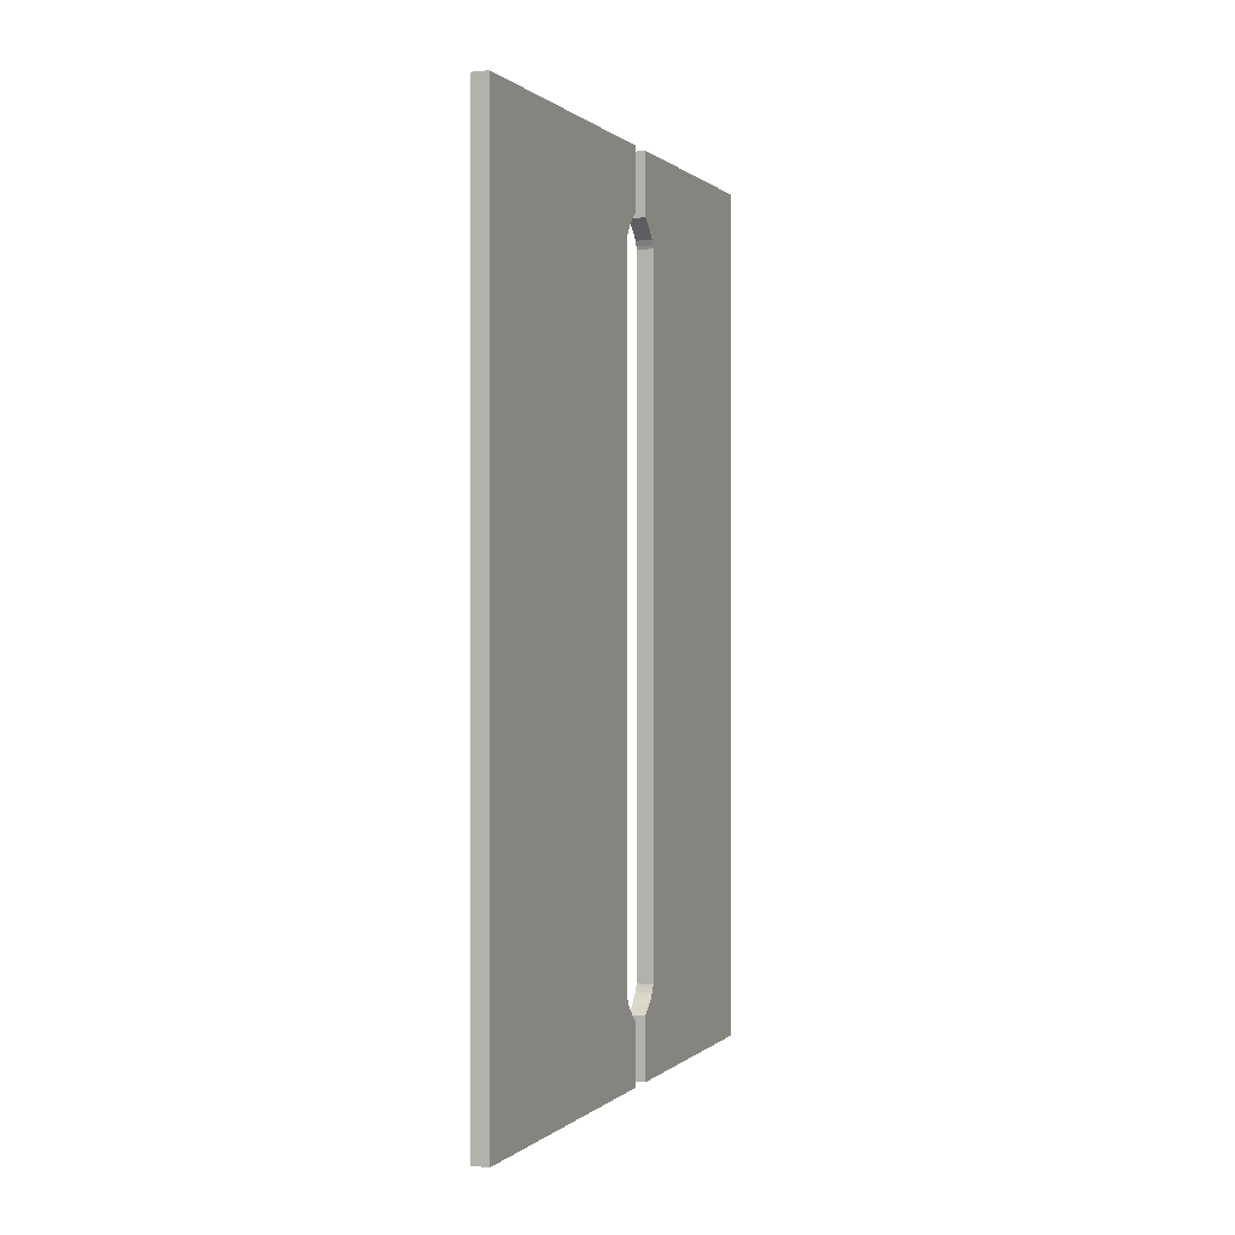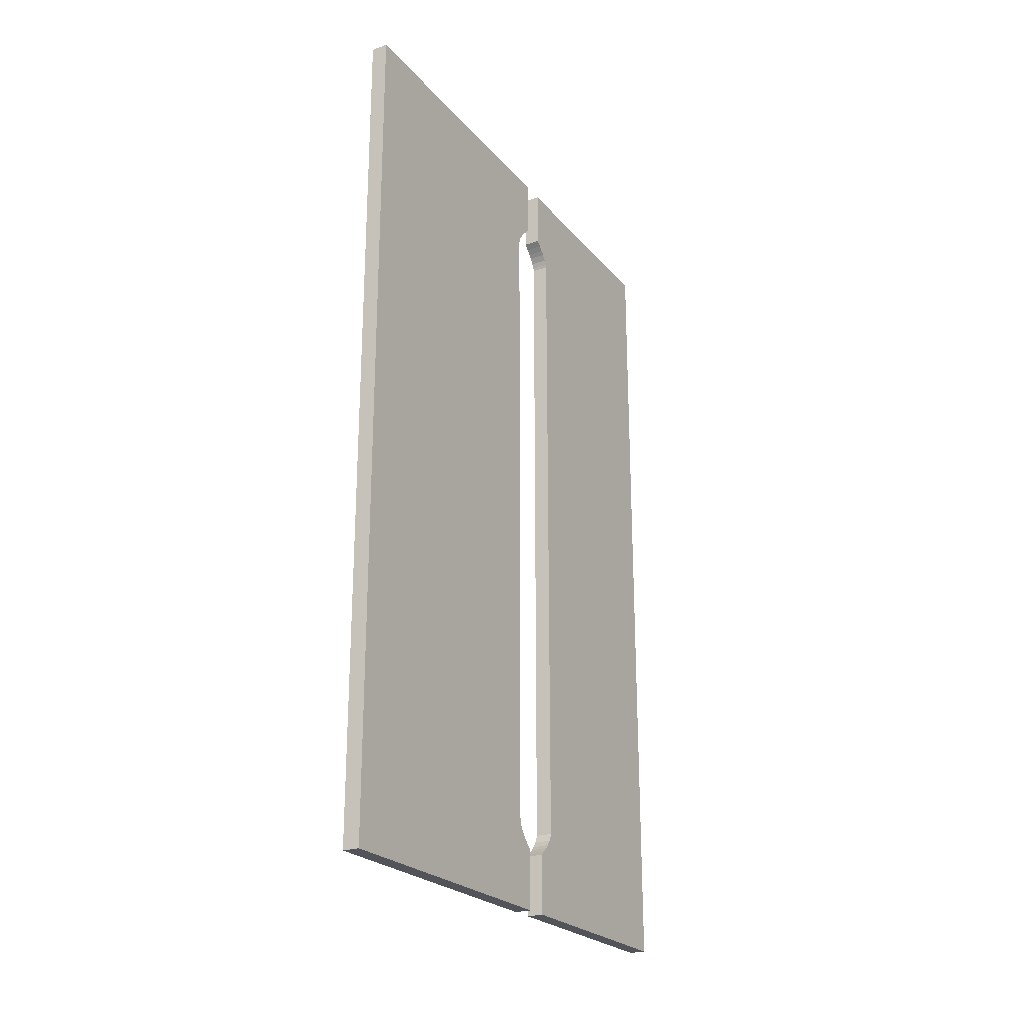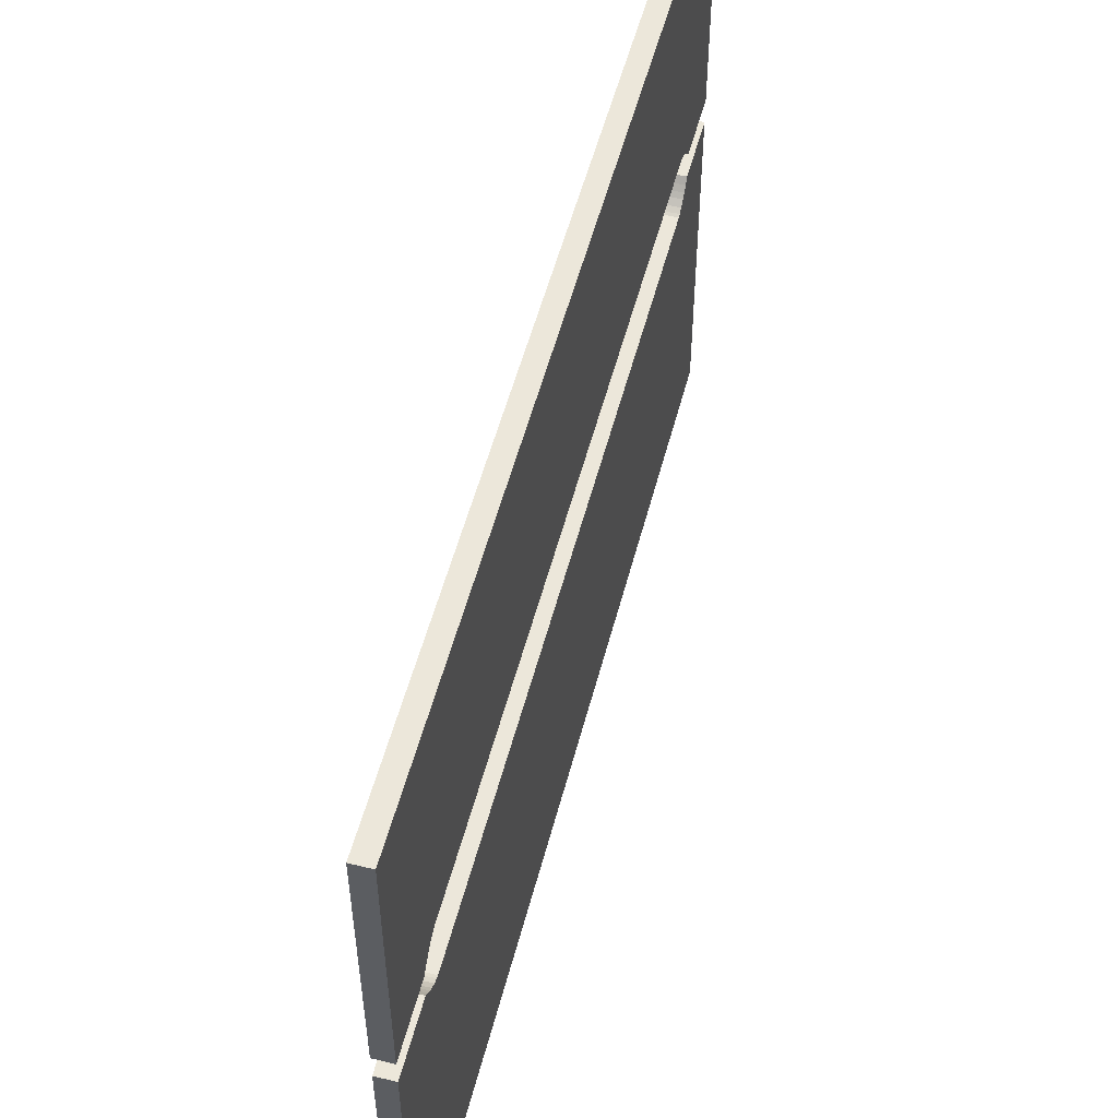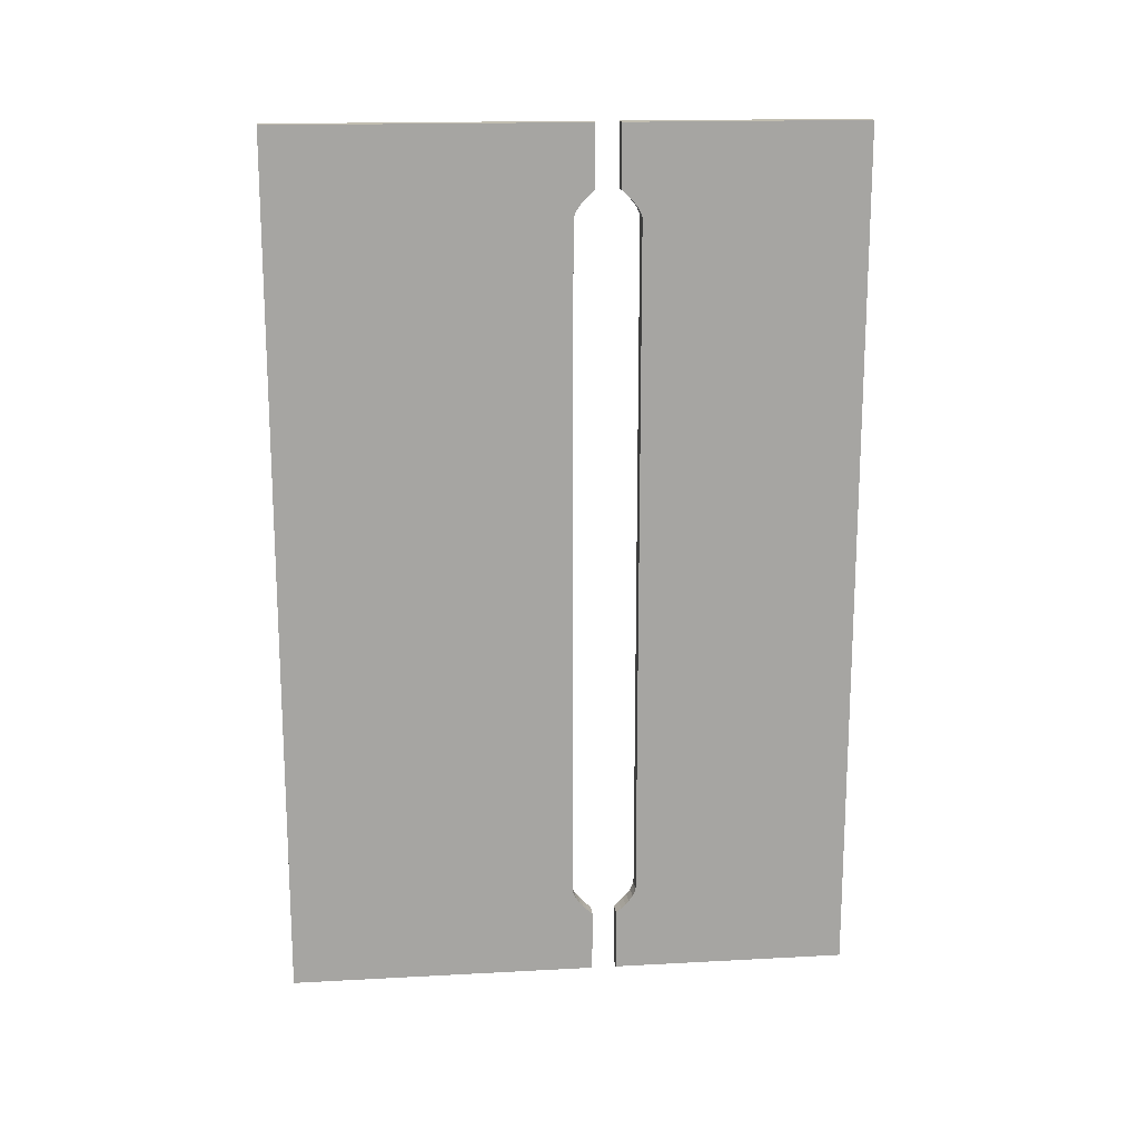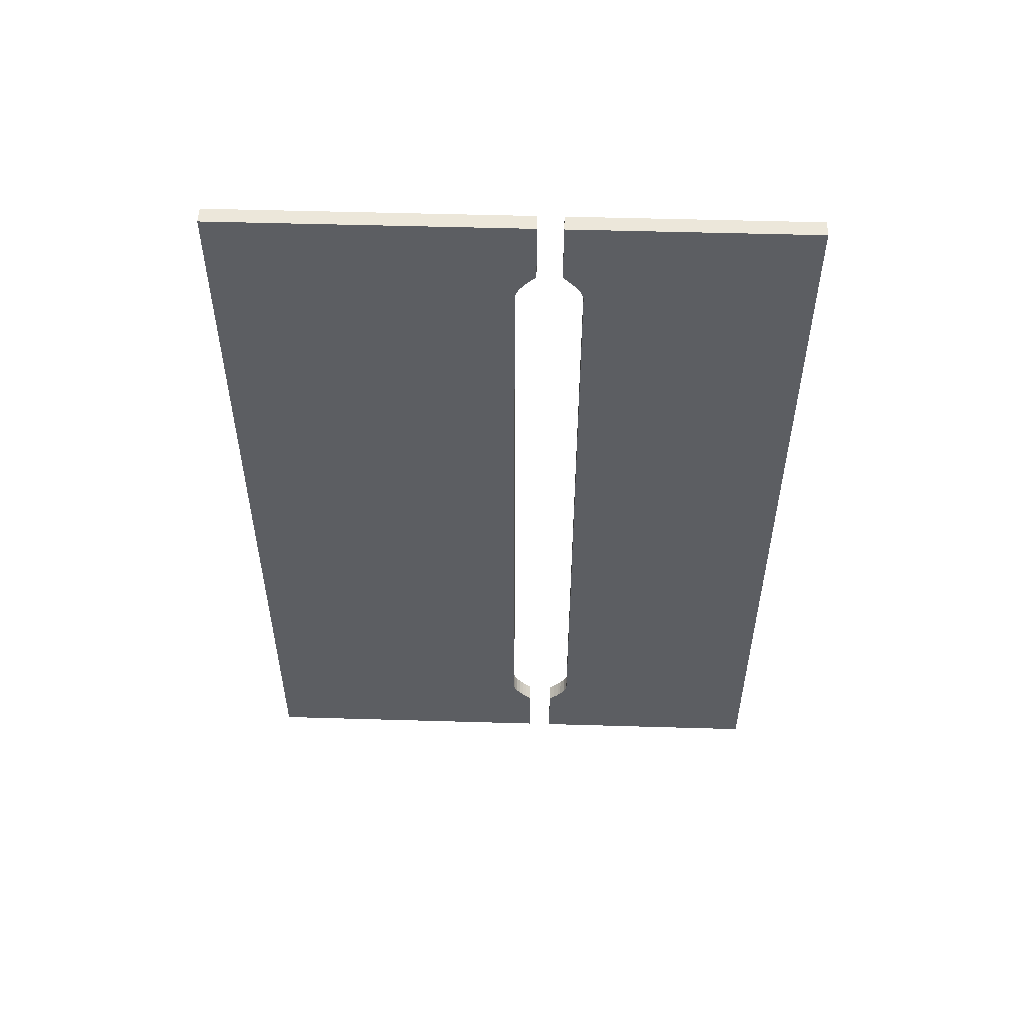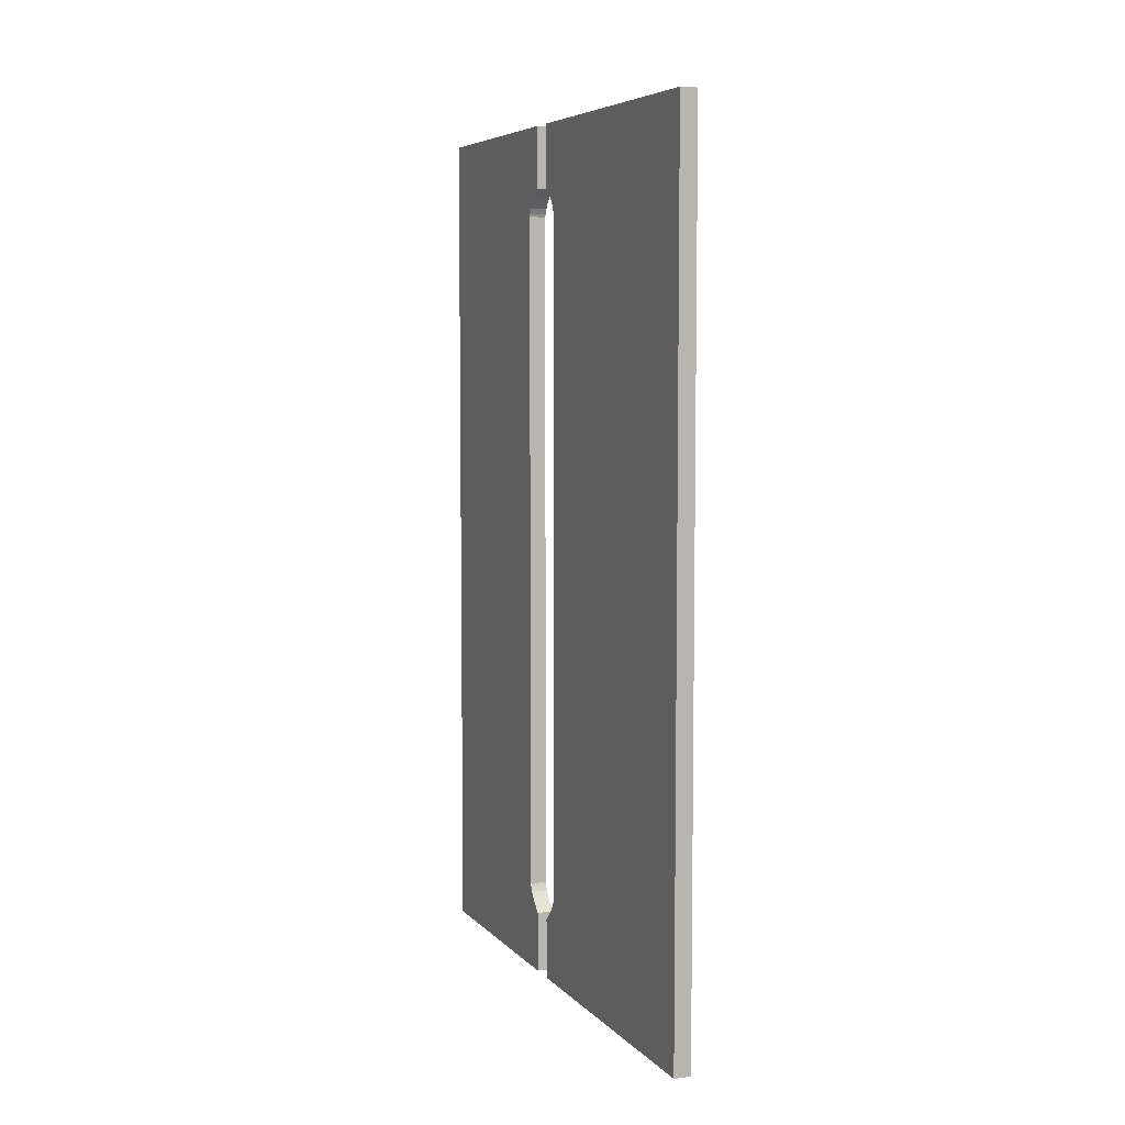
<metadata>
{"format":"obj","ext":"obj","renderer":"f3d","projection":"perspective","resolution":1024,"background":"white","views":[{"elev":0.4,"azim":22.3,"up":"+Z"},{"elev":-23.7,"azim":29.6,"up":"+Z"},{"elev":53.7,"azim":-165.5,"up":"+Y"},{"elev":16.7,"azim":83.8,"up":"+Z"},{"elev":52.4,"azim":91.8,"up":"+Z"},{"elev":6.2,"azim":-21.9,"up":"+Z"}]}
</metadata>
<code>
o cabeceira_Cube.011
v -43.01 -0.5195 -50.79
v -43.01 3.156 -50.79
v -43.27 -0.5195 -50.79
v -43.27 3.156 -50.79
v -43.27 -0.2245 -52.1
v -43.27 -0.2587 -52.02
v -43.27 -0.32 -51.93
v -43.27 -0.3725 -51.88
v -43.27 -0.4396 -51.81
v -43.27 -0.5195 -51.74
v -43.27 3.156 -51.74
v -43.27 3.156 -51.81
v -43.27 3.156 -51.88
v -43.27 3.156 -51.93
v -43.27 3.156 -52.02
v -43.27 3.156 -52.1
v -43.01 -0.5195 -51.74
v -43.01 -0.4396 -51.81
v -43.01 -0.3725 -51.88
v -43.01 -0.32 -51.93
v -43.01 -0.2587 -52.02
v -43.01 -0.2245 -52.1
v -43.01 3.156 -52.1
v -43.01 3.156 -52.02
v -43.01 3.156 -51.93
v -43.01 3.156 -51.88
v -43.01 3.156 -51.81
v -43.01 3.156 -51.74
v -43.27 3.156 -52.14
v -43.01 -0.2081 -52.14
v -43.27 -0.2081 -52.14
v -43.01 3.156 -52.14
v -43.27 -0.9012 -50.79
v -43.27 -5.667 -50.79
v -43.01 -0.9012 -50.79
v -43.01 -5.667 -50.79
v -43.01 -1.196 -52.1
v -43.01 -1.162 -52.02
v -43.01 -1.101 -51.93
v -43.01 -1.048 -51.88
v -43.01 -0.9811 -51.81
v -43.01 -0.9012 -51.74
v -43.01 -5.667 -51.74
v -43.01 -5.667 -51.81
v -43.01 -5.667 -51.88
v -43.01 -5.667 -51.93
v -43.01 -5.667 -52.02
v -43.01 -5.667 -52.1
v -43.27 -0.9012 -51.74
v -43.27 -0.9811 -51.81
v -43.27 -1.048 -51.88
v -43.27 -1.101 -51.93
v -43.27 -1.162 -52.02
v -43.27 -1.196 -52.1
v -43.27 -5.667 -52.1
v -43.27 -5.667 -52.02
v -43.27 -5.667 -51.93
v -43.27 -5.667 -51.88
v -43.27 -5.667 -51.81
v -43.27 -5.667 -51.74
v -43.01 -5.667 -52.14
v -43.27 -1.213 -52.14
v -43.01 -1.213 -52.14
v -43.27 -5.667 -52.14
v -43.01 -0.5195 -64.12
v -43.01 3.156 -64.12
v -43.27 -0.5195 -64.12
v -43.27 3.156 -64.12
v -43.01 -0.2081 -57.45
v -43.01 3.156 -57.45
v -43.27 -0.2081 -57.45
v -43.27 3.156 -57.45
v -43.27 -0.2245 -62.81
v -43.27 -0.2587 -62.89
v -43.27 -0.32 -62.97
v -43.27 -0.3725 -63.03
v -43.27 -0.4396 -63.09
v -43.27 -0.5195 -63.17
v -43.27 3.156 -63.17
v -43.27 3.156 -63.09
v -43.27 3.156 -63.03
v -43.27 3.156 -62.97
v -43.27 3.156 -62.89
v -43.27 3.156 -62.81
v -43.01 -0.5195 -63.17
v -43.01 -0.4396 -63.09
v -43.01 -0.3725 -63.03
v -43.01 -0.32 -62.97
v -43.01 -0.2587 -62.89
v -43.01 -0.2245 -62.81
v -43.01 3.156 -62.81
v -43.01 3.156 -62.89
v -43.01 3.156 -62.97
v -43.01 3.156 -63.03
v -43.01 3.156 -63.09
v -43.01 3.156 -63.17
v -43.27 3.156 -62.76
v -43.01 -0.2081 -62.76
v -43.27 -0.2081 -62.76
v -43.01 3.156 -62.76
v -43.27 -0.9012 -64.12
v -43.27 -5.667 -64.12
v -43.01 -0.9012 -64.12
v -43.01 -5.667 -64.12
v -43.27 -1.213 -57.45
v -43.27 -5.667 -57.45
v -43.01 -1.213 -57.45
v -43.01 -5.667 -57.45
v -43.01 -1.196 -62.81
v -43.01 -1.162 -62.89
v -43.01 -1.101 -62.97
v -43.01 -1.048 -63.03
v -43.01 -0.9811 -63.09
v -43.01 -0.9012 -63.17
v -43.01 -5.667 -63.17
v -43.01 -5.667 -63.09
v -43.01 -5.667 -63.03
v -43.01 -5.667 -62.97
v -43.01 -5.667 -62.89
v -43.01 -5.667 -62.81
v -43.27 -0.9012 -63.17
v -43.27 -0.9811 -63.09
v -43.27 -1.048 -63.03
v -43.27 -1.101 -62.97
v -43.27 -1.162 -62.89
v -43.27 -1.196 -62.81
v -43.27 -5.667 -62.81
v -43.27 -5.667 -62.89
v -43.27 -5.667 -62.97
v -43.27 -5.667 -63.03
v -43.27 -5.667 -63.09
v -43.27 -5.667 -63.17
v -43.01 -5.667 -62.76
v -43.27 -1.213 -62.76
v -43.01 -1.213 -62.76
v -43.27 -5.667 -62.76
f 1 2 4 3
f 31 29 72 71
f 17 28 2 1
f 31 71 69 30
f 11 4 2 28
f 29 16 23 32
f 16 15 24 23
f 15 14 25 24
f 14 13 26 25
f 13 12 27 26
f 12 11 28 27
f 3 10 17 1
f 10 9 18 17
f 9 8 19 18
f 8 7 20 19
f 7 6 21 20
f 6 5 22 21
f 30 32 23 22
f 22 23 24 21
f 21 24 25 20
f 20 25 26 19
f 19 26 27 18
f 18 27 28 17
f 3 4 11 10
f 10 11 12 9
f 9 12 13 8
f 8 13 14 7
f 7 14 15 6
f 6 15 16 5
f 69 70 32 30
f 72 29 32 70
f 5 31 30 22
f 5 16 29 31
f 33 34 36 35
f 63 61 108 107
f 49 60 34 33
f 63 107 105 62
f 43 36 34 60
f 61 48 55 64
f 48 47 56 55
f 47 46 57 56
f 46 45 58 57
f 45 44 59 58
f 44 43 60 59
f 35 42 49 33
f 42 41 50 49
f 41 40 51 50
f 40 39 52 51
f 39 38 53 52
f 38 37 54 53
f 62 64 55 54
f 54 55 56 53
f 53 56 57 52
f 52 57 58 51
f 51 58 59 50
f 50 59 60 49
f 35 36 43 42
f 42 43 44 41
f 41 44 45 40
f 40 45 46 39
f 39 46 47 38
f 38 47 48 37
f 105 106 64 62
f 108 61 64 106
f 37 63 62 54
f 37 48 61 63
f 65 67 68 66
f 99 71 72 97
f 71 69 70 72
f 85 65 66 96
f 99 98 69 71
f 79 96 66 68
f 97 100 91 84
f 84 91 92 83
f 83 92 93 82
f 82 93 94 81
f 81 94 95 80
f 80 95 96 79
f 67 65 85 78
f 78 85 86 77
f 77 86 87 76
f 76 87 88 75
f 75 88 89 74
f 74 89 90 73
f 98 90 91 100
f 90 89 92 91
f 89 88 93 92
f 88 87 94 93
f 87 86 95 94
f 86 85 96 95
f 67 78 79 68
f 78 77 80 79
f 77 76 81 80
f 76 75 82 81
f 75 74 83 82
f 74 73 84 83
f 69 98 100 70
f 72 70 100 97
f 73 90 98 99
f 73 99 97 84
f 101 103 104 102
f 135 107 108 133
f 107 105 106 108
f 121 101 102 132
f 135 134 105 107
f 115 132 102 104
f 133 136 127 120
f 120 127 128 119
f 119 128 129 118
f 118 129 130 117
f 117 130 131 116
f 116 131 132 115
f 103 101 121 114
f 114 121 122 113
f 113 122 123 112
f 112 123 124 111
f 111 124 125 110
f 110 125 126 109
f 134 126 127 136
f 126 125 128 127
f 125 124 129 128
f 124 123 130 129
f 123 122 131 130
f 122 121 132 131
f 103 114 115 104
f 114 113 116 115
f 113 112 117 116
f 112 111 118 117
f 111 110 119 118
f 110 109 120 119
f 105 134 136 106
f 108 106 136 133
f 109 126 134 135
f 109 135 133 120

</code>
